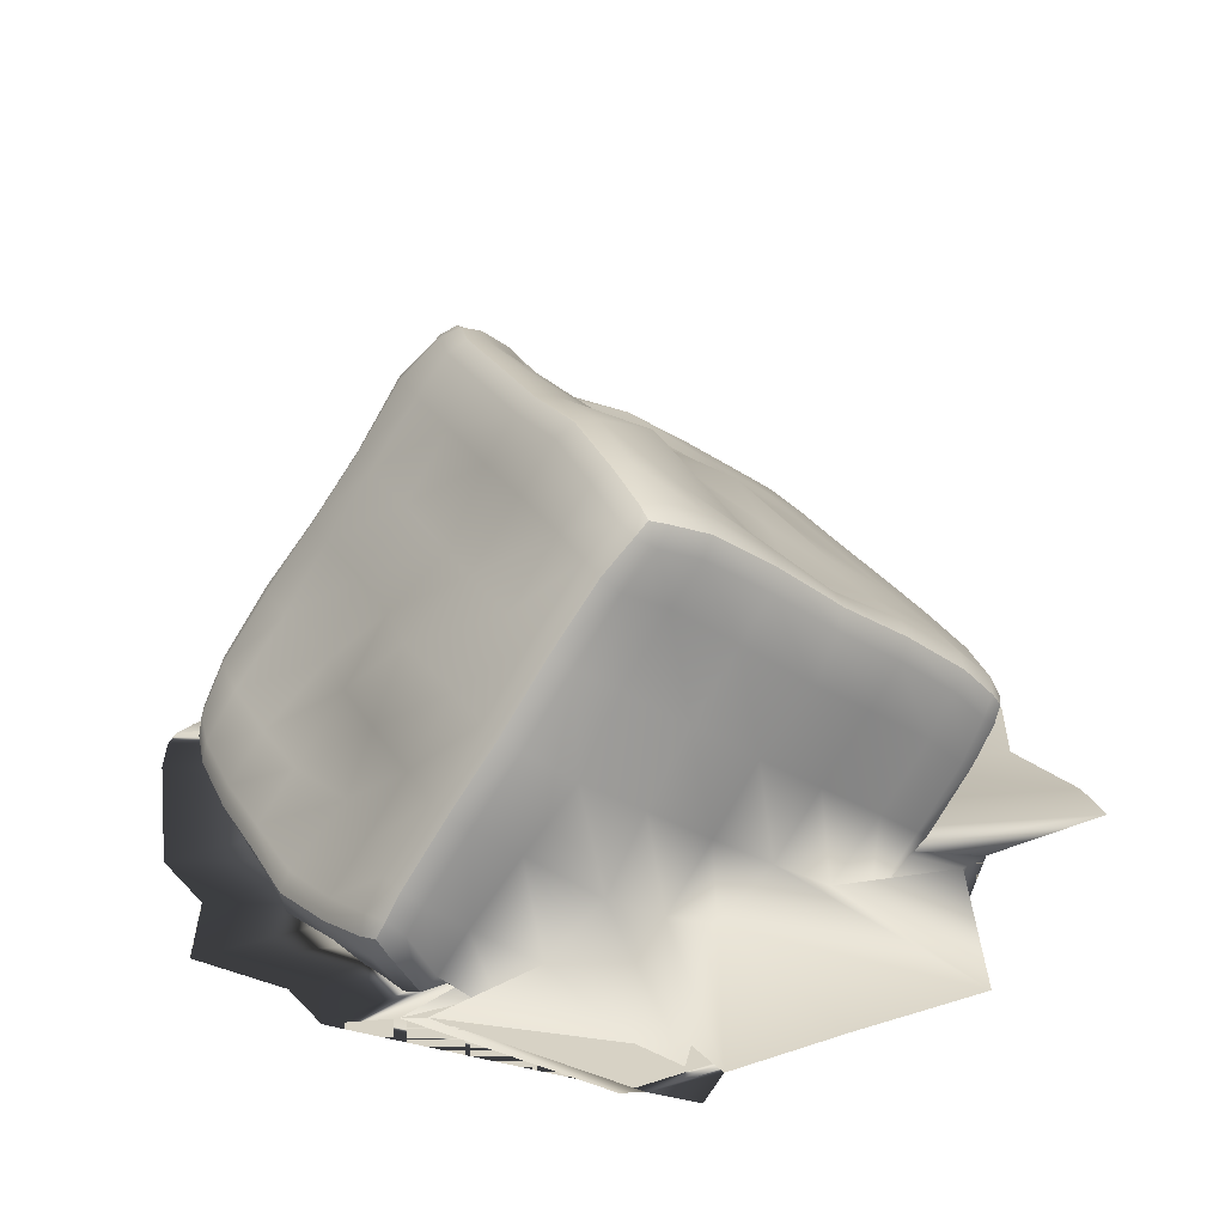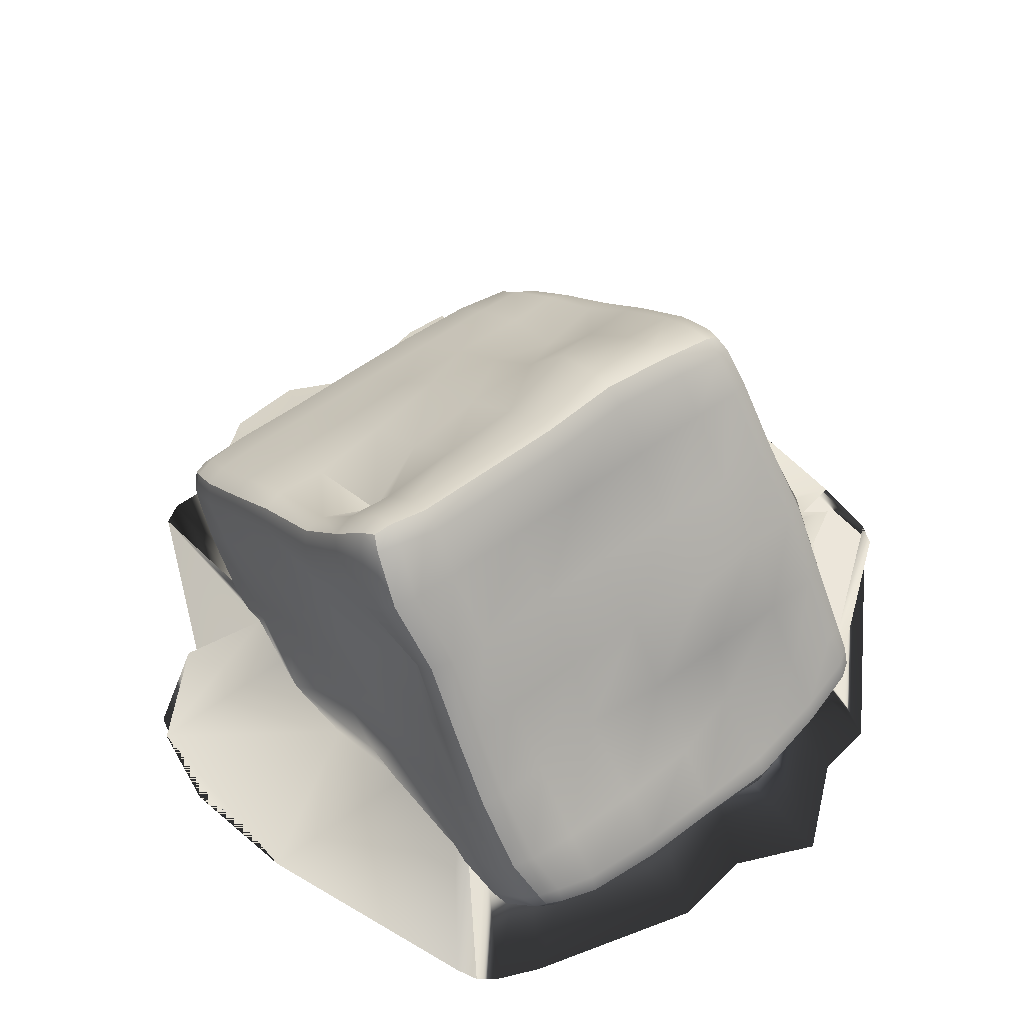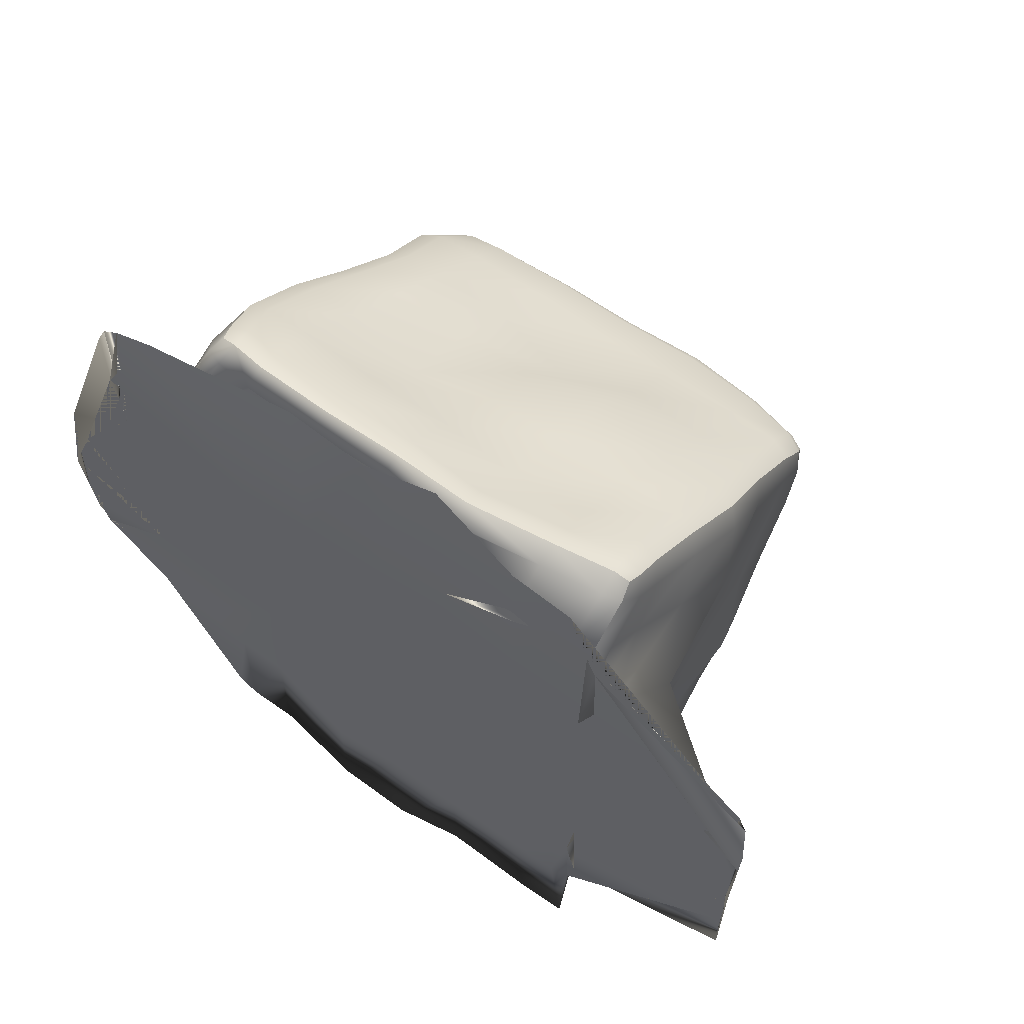
<metadata>
{"format":"obj","ext":"obj","renderer":"f3d","projection":"perspective","resolution":1024,"background":"white","views":[{"elev":27.4,"azim":64.9,"up":"+Y"},{"elev":54.2,"azim":-38.4,"up":"+Y"},{"elev":62.5,"azim":35.8,"up":"+Z"}]}
</metadata>
<code>
g default
v -0.9189 0.03181 4.623
v -0.4595 0.03181 4.638
v 0 0.03181 4.744
v 0.4595 0.03181 4.89
v 0.9189 0.03181 4.744
v -0.9189 0.03181 5.326
v -0.4595 0.03181 5.401
v 0 0.03181 5.433
v 0.4595 0.03181 5.52
v 0.9201 0.03181 5.43
v -1.413 0.03181 6.386
v -0.4595 0.03181 6.664
v 0 0.03181 6.6
v 0.4595 0.03181 6.808
v 0.9218 0.03181 6.449
v -0.9189 0.127 5.629
v -0.4595 0.06 5.678
v 0 0.04868 5.686
v 0.4595 0.03274 5.698
v 0.9201 0.09201 5.639
v -0.9189 0.3619 6.011
v -0.4595 0.3318 6.033
v 0 0.292 6.062
v 0.4595 0.2307 6.107
v 0.9189 0.01194 6.008
v -0.9189 0.7045 6.073
v -0.4595 0.6887 6.073
v 0.000508 0.704 6.055
v 0.4283 0.7207 5.933
v 0.9093 0.7334 6.033
v -0.9189 1.093 5.769
v -0.4595 1.031 5.689
v 0 1.093 5.769
v 0.4556 1.114 5.785
v 0.9189 1.106 5.781
v -0.9189 1.477 5.511
v -0.4595 1.468 5.498
v 0.000508 1.481 5.516
v 0.4595 1.544 5.603
v 0.9189 1.49 5.528
v -0.9189 1.849 5.24
v -0.4539 1.836 5.231
v 0.003513 1.759 5.177
v 0.455 1.848 5.248
v 0.9189 1.849 5.24
v -0.9189 2.22 4.97
v -0.4595 2.22 4.97
v 0.000512 2.203 4.964
v 0.4595 2.22 4.97
v 0.9189 2.22 4.97
v -0.9109 2.289 4.343
v -0.4595 2.322 4.328
v 0 2.339 4.316
v 0.4595 2.439 4.243
v 0.9189 2.339 4.316
v -0.846 1.825 4.079
v -0.4552 2.021 3.974
v 0 2.061 3.949
v 0.4595 2.068 3.944
v 0.9093 2.036 3.962
v -0.9109 1.753 3.606
v -0.4595 1.791 3.578
v 0 1.849 3.535
v 0.4549 1.779 3.587
v 0.853 1.697 3.647
v -0.9189 1.511 3.214
v -0.4595 1.511 3.214
v 0 1.521 3.206
v 0.4595 1.511 3.214
v 0.9093 1.502 3.227
v -0.9189 1.241 2.842
v -0.4595 1.241 2.842
v 0 1.241 2.842
v 0.4595 1.241 2.842
v 0.9189 1.241 2.842
v -0.9189 0.6046 2.749
v -0.4541 0.6395 2.813
v 0 0.6046 2.749
v 0.4595 0.5987 2.741
v 0.9189 0.5987 2.741
v -0.9083 0.2319 3.026
v -0.4212 0.2656 3.124
v 0.000512 0.2319 3.026
v 0.4595 0.2171 2.997
v 0.9189 0.2271 3.011
v -0.9189 0.03182 2.106
v -0.4539 0.03182 1.776
v 0 0.03182 1.745
v 0.4595 0.03182 1.976
v 0.9971 0.04951 1.863
v -0.9189 0.03181 2.897
v -0.4595 0.03181 2.486
v 0 0.03181 2.593
v 0.4595 0.03181 2.586
v 0.9189 0.03181 2.612
v -0.9189 0.03181 3.422
v -0.4595 0.03181 3.403
v 0 0.03181 3.422
v 0.4595 0.03181 3.422
v 0.9189 0.03181 3.118
v 1.378 0.869 3.112
v 1.382 0.4974 3.383
v 1.367 0.1258 3.653
v 2.398 0.03182 3.317
v 2.407 0.03181 4.117
v 1.394 1.139 3.484
v 1.411 0.7677 3.754
v 1.431 0.3991 4.029
v 1.364 0.07295 4.303
v 2.434 0.03182 4.813
v 1.472 1.41 3.855
v 1.435 1.038 4.126
v 1.471 0.6664 4.396
v 1.495 0.2989 4.663
v 2.467 -0.08275 4.941
v 1.394 1.68 4.227
v 1.411 1.308 4.497
v 1.485 0.9367 4.768
v 1.591 0.5652 5.038
v 1.469 0.1909 5.31
v 1.378 1.95 4.598
v 1.403 1.579 4.869
v 1.514 1.207 5.139
v 1.455 0.8355 5.409
v 1.411 0.4639 5.68
v -1.378 0.869 3.112
v -1.378 0.4974 3.383
v -1.398 0.1258 3.653
v -2.288 0.03182 3.611
v -2.37 0.03181 4.117
v -1.378 1.139 3.484
v -1.398 0.7677 3.754
v -1.514 0.3961 4.024
v -1.398 0.06396 4.295
v -2.254 0.03182 4.813
v -1.378 1.41 3.855
v -1.378 1.038 4.126
v -1.398 0.6664 4.396
v -1.378 0.3113 4.654
v -1.365 0.284 4.931
v -1.378 1.68 4.227
v -1.351 1.308 4.497
v -1.363 0.95 4.752
v -1.377 0.6777 4.955
v -1.378 0.2072 5.298
v -1.351 1.95 4.598
v -1.179 1.572 4.865
v -1.245 1.166 5.083
v -1.359 0.8493 5.384
v -1.378 0.4589 5.683
v -1.752 0.03181 3.791
v -1.19 0.03181 3.722
v -1.188 0.03181 3.931
v -1.808 0.03181 4.166
v -2.301 0.03181 4.11
v -1.805 0.03181 3.976
v -0.9144 0.03181 4.181
v -0.9087 0.03181 3.945
v -0.8983 0.03181 3.738
v -0.4595 0.03181 4.183
v -0.4587 0.03181 3.947
v -0.457 0.03181 3.74
v 0 0.03181 4.195
v 0.00327 0.03181 3.958
v 0.01166 0.03181 3.763
v 0.4595 0.0318 4.269
v 0.4595 0.0318 4.033
v 0.4596 0.03181 3.843
v 0.9165 0.03181 4.215
v 0.9159 0.03181 3.977
v 0.9165 0.03181 3.779
v 2.318 0.03181 3.919
v 2.369 0.03181 4.103
v 2.315 0.03181 4.243
v 2.195 0.03181 4.287
v 1.201 0.03181 4.03
v 1.212 0.03181 3.831
v -1.243 0.458 6.164
v -1.308 0.3821 6.081
v -1.25 0.2914 6.145
v -1.14 0.2409 6.185
v -1.119 0.3545 6.24
v -1.127 0.4748 6.212
v -0.9046 0.1952 6.23
v -0.901 0.3085 6.29
v -0.904 0.434 6.26
v -0.4595 0.1715 6.258
v -0.4585 0.2856 6.318
v -0.456 0.4098 6.284
v 0 0.1761 6.27
v 4.3e-05 0.2946 6.317
v 0.000152 0.4157 6.277
v 0.4588 0.1582 6.287
v 0.4564 0.2827 6.316
v 0.4508 0.3979 6.26
v 0.9234 0.2566 6.204
v 0.9195 0.3772 6.248
v 0.9159 0.4996 6.209
v 1.339 0.5759 6.076
v 1.23 0.579 6.142
v 1.244 0.462 6.173
v 1.252 0.3349 6.129
v 1.345 0.3892 6.073
v 1.384 0.4947 5.99
v -1.238 2.418 4.532
v -1.305 2.34 4.61
v -1.243 2.414 4.693
v -1.125 2.444 4.744
v -1.101 2.492 4.632
v -1.109 2.451 4.514
v -0.9037 2.442 4.795
v -0.899 2.505 4.68
v -0.9008 2.466 4.554
v -0.4595 2.455 4.799
v -0.4595 2.523 4.689
v -0.4595 2.492 4.563
v 0.003854 2.453 4.794
v 0.001126 2.524 4.686
v 0 2.499 4.559
v 0.4595 2.487 4.776
v 0.4595 2.56 4.673
v 0.4595 2.555 4.546
v 0.9147 2.443 4.796
v 0.9084 2.51 4.686
v 0.8961 2.491 4.56
v 1.321 2.362 4.581
v 1.212 2.422 4.555
v 1.216 2.44 4.684
v 1.217 2.381 4.797
v 1.323 2.332 4.759
v 1.367 2.268 4.659
v -1.296 0.9351 2.648
v -1.351 0.9929 2.752
v -1.291 1.096 2.709
v -1.167 1.127 2.681
v -1.167 1.018 2.594
v -1.18 0.9001 2.598
v -0.8807 1.082 2.621
v -0.901 0.9723 2.553
v -0.9118 0.8462 2.581
v -0.4595 1.084 2.627
v -0.4588 0.9694 2.563
v -0.4574 0.8456 2.608
v 0.001873 1.071 2.609
v 0.000551 0.9598 2.542
v 0 0.834 2.574
v 0.4567 1.07 2.607
v 0.4579 0.9593 2.54
v 0.4567 0.8333 2.57
v 0.9184 1.068 2.621
v 0.9183 0.9567 2.555
v 0.9184 0.831 2.583
v 1.334 0.8365 2.692
v 1.227 0.8117 2.634
v 1.238 0.943 2.61
v 1.239 1.06 2.669
v 1.338 1.021 2.719
v 1.377 0.9191 2.791
v -2.081 0.03181 4.621
v -2.199 0.03181 4.567
v -2.249 0.03181 4.434
v 2.232 0.03181 4.686
v 2.341 0.03181 4.623
v 2.389 0.03181 4.502
v -1.82 0.03181 5.629
v -1.761 0.03181 5.259
v -1.812 0.03181 5.128
v 2.248 0.03181 5.394
v 2.362 0.03181 5.33
v 2.413 0.03181 5.208
v -1.651 0.03181 6.281
v -1.751 0.03181 6.202
v -1.808 0.03182 6.081
v 1.265 0.03181 6.398
v 1.379 0.03181 6.04
v 1.432 0.03181 5.914
v -1.208 0.1382 5.602
v -1.32 0.1867 5.565
v -1.368 0.2829 5.496
v 1.256 0.1248 5.615
v 1.37 0.1697 5.583
v 1.426 -0.09177 5.516
v -1.203 0.03994 5.978
v -1.314 0.08797 5.941
v -1.363 0.184 5.873
v 1.24 0.07213 5.958
v 1.349 0.128 5.916
v 1.396 0.2288 5.844
v -1.196 0.7195 6.055
v -1.316 0.6973 6.009
v -1.368 0.6297 5.912
v 1.216 0.7459 6.029
v 1.336 0.7201 5.991
v 1.392 0.6471 5.9
v -1.202 1.102 5.776
v -1.324 1.076 5.735
v -1.371 1.01 5.633
v 1.226 1.108 5.779
v 1.346 1.08 5.745
v 1.408 1.014 5.655
v -1.175 1.467 5.507
v -1.292 1.435 5.456
v -1.321 1.36 5.35
v 1.247 1.481 5.516
v 1.365 1.455 5.48
v 1.433 1.392 5.394
v -1.141 1.847 5.242
v -1.261 1.811 5.19
v -1.279 1.732 5.082
v 1.213 1.845 5.243
v 1.333 1.82 5.203
v 1.387 1.752 5.107
v -1.187 2.211 4.963
v -1.305 2.18 4.92
v -1.353 2.11 4.823
v 1.208 2.205 4.969
v 1.326 2.165 4.934
v 1.376 2.081 4.85
v -1.175 2.3 4.327
v -1.3 2.263 4.352
v -1.353 2.168 4.426
v 1.211 2.312 4.322
v 1.326 2.265 4.354
v 1.374 2.17 4.426
v -1.171 1.947 4.014
v -1.306 1.942 4.026
v -1.372 1.849 4.098
v 1.209 2.046 3.958
v 1.331 2.01 3.986
v 1.384 1.915 4.056
v -1.203 1.77 3.593
v -1.326 1.734 3.617
v -1.378 1.635 3.683
v 1.214 1.748 3.61
v 1.341 1.726 3.626
v 1.413 1.639 3.689
v -1.209 1.511 3.214
v -1.329 1.471 3.243
v -1.378 1.374 3.313
v 1.209 1.507 3.218
v 1.33 1.47 3.244
v 1.384 1.374 3.313
v -1.2 1.264 2.873
v -1.32 1.217 2.889
v -1.371 1.115 2.95
v 1.212 1.238 2.855
v 1.33 1.203 2.894
v 1.379 1.117 2.978
v -1.202 0.6096 2.754
v -1.321 0.6398 2.795
v -1.371 0.7095 2.891
v 1.212 0.5965 2.754
v 1.329 0.6187 2.802
v 1.378 0.6748 2.909
v -1.206 0.2287 3.017
v -1.328 0.2565 3.054
v -1.379 0.3252 3.152
v 1.21 0.2275 3.011
v 1.329 0.2556 3.051
v 1.38 0.3241 3.149
v -1.213 0.03182 2.106
v -1.332 0.03182 2.178
v -1.386 0.3067 3.415
v 1.285 0.04951 1.881
v 1.325 0.2367 3.32
v 1.372 -0.04582 3.417
v -1.211 0.03181 2.908
v -1.779 0.004665 3.213
v -1.822 0.03181 3.168
v 1.218 0.03181 2.612
v 1.337 0.03181 2.684
v 1.39 0.03181 2.861
v -1.205 0.03181 3.405
v -2.233 0.03181 3.489
v -2.284 0.03181 3.676
v 1.216 0.03181 3.131
v 1.335 0.03181 3.207
v 2.386 0.03181 3.687
v -1.728 0.03181 3.936
v 2.292 0.03181 4.054
v -1.212 0.3702 6.2
v 1.325 0.4801 6.122
v -1.204 2.464 4.616
v 1.302 2.394 4.678
v -1.266 1.023 2.63
v 1.32 0.936 2.655
g meltedCube
f 1 2 7 6
f 2 3 8 7
f 3 4 9 8
f 4 5 10 9
f 6 7 12 11
f 7 8 13 12
f 8 9 14 13
f 9 10 15 14
f 11 12 17 16
f 12 13 18 17
f 13 14 19 18
f 14 15 20 19
f 16 17 22 21
f 17 18 23 22
f 18 19 24 23
f 19 20 25 24
f 26 27 32 31
f 27 28 33 32
f 28 29 34 33
f 29 30 35 34
f 31 32 37 36
f 32 33 38 37
f 33 34 39 38
f 34 35 40 39
f 36 37 42 41
f 37 38 43 42
f 38 39 44 43
f 39 40 45 44
f 41 42 47 46
f 42 43 48 47
f 43 44 49 48
f 44 45 50 49
f 51 52 57 56
f 52 53 58 57
f 53 54 59 58
f 54 55 60 59
f 56 57 62 61
f 57 58 63 62
f 58 59 64 63
f 59 60 65 64
f 61 62 67 66
f 62 63 68 67
f 63 64 69 68
f 64 65 70 69
f 66 67 72 71
f 67 68 73 72
f 68 69 74 73
f 69 70 75 74
f 76 77 82 81
f 77 78 83 82
f 78 79 84 83
f 79 80 85 84
f 81 82 87 86
f 82 83 88 87
f 83 84 89 88
f 84 85 90 89
f 86 87 92 91
f 87 88 93 92
f 88 89 94 93
f 89 90 95 94
f 91 92 97 96
f 92 93 98 97
f 93 94 99 98
f 94 95 100 99
f 102 101 106 107
f 103 102 107 108
f 104 103 108 109
f 105 104 109 110
f 107 106 111 112
f 108 107 112 113
f 109 108 113 114
f 110 109 114 115
f 112 111 116 117
f 113 112 117 118
f 114 113 118 119
f 115 114 119 120
f 117 116 121 122
f 118 117 122 123
f 119 118 123 124
f 120 119 124 125
f 126 127 132 131
f 127 128 133 132
f 128 129 134 133
f 129 130 135 134
f 131 132 137 136
f 132 133 138 137
f 133 134 139 138
f 134 135 140 139
f 136 137 142 141
f 137 138 143 142
f 138 139 144 143
f 139 140 145 144
f 141 142 147 146
f 142 143 148 147
f 143 144 149 148
f 144 145 150 149
f 152 151 374 373
f 151 156 375 374
f 154 153 158 157
f 153 152 159 158
f 175 174 263 262
f 174 173 264 263
f 181 180 284 283
f 180 179 285 284
f 198 197 201 200
f 197 196 202 201
f 200 199 293 292
f 199 204 294 293
f 208 207 314 313
f 207 206 315 314
f 225 224 228 227
f 224 223 229 228
f 227 226 323 322
f 226 231 324 323
f 235 234 344 343
f 234 233 345 344
f 252 251 255 254
f 251 250 256 255
f 254 253 353 352
f 253 258 354 353
f 154 157 1 259
f 157 160 2 1
f 160 163 3 2
f 163 166 4 3
f 166 169 5 4
f 169 175 262 5
f 259 1 6 265
f 5 262 268 10
f 265 6 11 271
f 10 268 274 15
f 271 11 16 277
f 15 274 280 20
f 277 16 21 283
f 20 280 286 25
f 283 21 184 181
f 21 22 187 184
f 22 23 190 187
f 23 24 193 190
f 24 25 196 193
f 25 286 202 196
f 183 186 26 289
f 186 189 27 26
f 189 192 28 27
f 192 195 29 28
f 195 198 30 29
f 198 200 292 30
f 289 26 31 295
f 30 292 298 35
f 295 31 36 301
f 35 298 304 40
f 301 36 41 307
f 40 304 310 45
f 307 41 46 313
f 45 310 316 50
f 313 46 211 208
f 46 47 214 211
f 47 48 217 214
f 48 49 220 217
f 49 50 223 220
f 50 316 229 223
f 210 213 51 319
f 213 216 52 51
f 216 219 53 52
f 219 222 54 53
f 222 225 55 54
f 225 227 322 55
f 319 51 56 325
f 55 322 328 60
f 325 56 61 331
f 60 328 334 65
f 331 61 66 337
f 65 334 340 70
f 337 66 71 343
f 70 340 346 75
f 343 71 238 235
f 71 72 241 238
f 72 73 244 241
f 73 74 247 244
f 74 75 250 247
f 75 346 256 250
f 237 240 76 349
f 240 243 77 76
f 243 246 78 77
f 246 249 79 78
f 249 252 80 79
f 252 254 352 80
f 349 76 81 355
f 80 352 358 85
f 355 81 86 361
f 85 358 364 90
f 361 86 91 367
f 90 364 370 95
f 367 91 96 373
f 95 370 376 100
f 373 96 159 152
f 96 97 162 159
f 97 98 165 162
f 98 99 168 165
f 99 100 171 168
f 100 376 177 171
f 354 258 348 101
f 360 354 101 102
f 366 360 102 103
f 372 366 103 104
f 378 372 104 105
f 173 378 105 264
f 101 348 342 106
f 264 105 110 270
f 106 342 336 111
f 270 110 115 276
f 111 336 330 116
f 276 115 120 282
f 116 330 324 121
f 282 120 125 288
f 121 324 231 318
f 122 121 318 312
f 123 122 312 306
f 124 123 306 300
f 125 124 300 294
f 288 125 294 204
f 233 351 126 345
f 351 357 127 126
f 357 363 128 127
f 363 369 129 128
f 369 375 130 129
f 375 156 261 130
f 345 126 131 339
f 130 261 267 135
f 339 131 136 333
f 135 267 273 140
f 333 136 141 327
f 140 273 279 145
f 327 141 146 321
f 145 279 285 150
f 321 146 315 206
f 146 147 309 315
f 147 148 303 309
f 148 149 297 303
f 149 150 291 297
f 150 285 179 291
f 157 158 161 160
f 158 159 162 161
f 160 161 164 163
f 161 162 165 164
f 163 164 167 166
f 164 165 168 167
f 166 167 170 169
f 167 168 171 170
f 169 170 176 175
f 170 171 177 176
f 183 182 185 186
f 182 181 184 185
f 186 185 188 189
f 185 184 187 188
f 189 188 191 192
f 188 187 190 191
f 192 191 194 195
f 191 190 193 194
f 195 194 197 198
f 194 193 196 197
f 210 209 212 213
f 209 208 211 212
f 213 212 215 216
f 212 211 214 215
f 216 215 218 219
f 215 214 217 218
f 219 218 221 222
f 218 217 220 221
f 222 221 224 225
f 221 220 223 224
f 237 236 239 240
f 236 235 238 239
f 240 239 242 243
f 239 238 241 242
f 243 242 245 246
f 242 241 244 245
f 246 245 248 249
f 245 244 247 248
f 249 248 251 252
f 248 247 250 251
f 156 155 260 261
f 155 154 259 260
f 262 263 269 268
f 263 264 270 269
f 261 260 266 267
f 260 259 265 266
f 268 269 275 274
f 269 270 276 275
f 267 266 272 273
f 266 265 271 272
f 274 275 281 280
f 275 276 282 281
f 273 272 278 279
f 272 271 277 278
f 280 281 287 286
f 281 282 288 287
f 279 278 284 285
f 278 277 283 284
f 204 203 287 288
f 203 202 286 287
f 179 178 290 291
f 178 183 289 290
f 292 293 299 298
f 293 294 300 299
f 291 290 296 297
f 290 289 295 296
f 298 299 305 304
f 299 300 306 305
f 297 296 302 303
f 296 295 301 302
f 304 305 311 310
f 305 306 312 311
f 303 302 308 309
f 302 301 307 308
f 310 311 317 316
f 311 312 318 317
f 309 308 314 315
f 308 307 313 314
f 231 230 317 318
f 230 229 316 317
f 206 205 320 321
f 205 210 319 320
f 322 323 329 328
f 323 324 330 329
f 321 320 326 327
f 320 319 325 326
f 328 329 335 334
f 329 330 336 335
f 327 326 332 333
f 326 325 331 332
f 334 335 341 340
f 335 336 342 341
f 333 332 338 339
f 332 331 337 338
f 340 341 347 346
f 341 342 348 347
f 339 338 344 345
f 338 337 343 344
f 258 257 347 348
f 257 256 346 347
f 233 232 350 351
f 232 237 349 350
f 352 353 359 358
f 353 354 360 359
f 351 350 356 357
f 350 349 355 356
f 358 359 365 364
f 359 360 366 365
f 357 356 362 363
f 356 355 361 362
f 364 365 371 370
f 365 366 372 371
f 363 362 368 369
f 362 361 367 368
f 370 371 377 376
f 371 372 378 377
f 369 368 374 375
f 368 367 373 374
f 173 172 377 378
f 172 177 376 377
f 155 156 151 379
f 151 152 153 379
f 153 154 155 379
f 176 177 172 380
f 172 173 174 380
f 174 175 176 380
f 182 183 178 381
f 178 179 180 381
f 180 181 182 381
f 203 204 199 382
f 199 200 201 382
f 201 202 203 382
f 209 210 205 383
f 205 206 207 383
f 207 208 209 383
f 230 231 226 384
f 226 227 228 384
f 228 229 230 384
f 236 237 232 385
f 232 233 234 385
f 234 235 236 385
f 257 258 253 386
f 253 254 255 386
f 255 256 257 386

</code>
